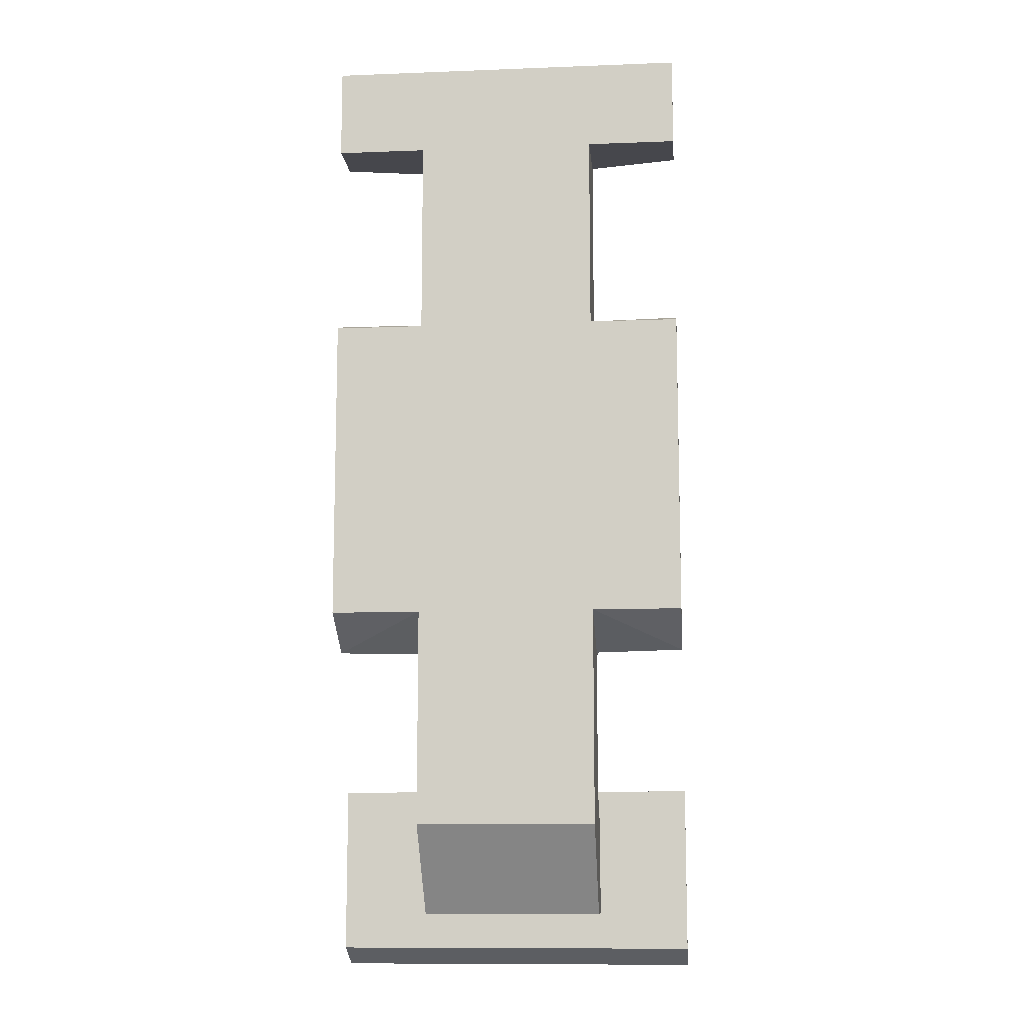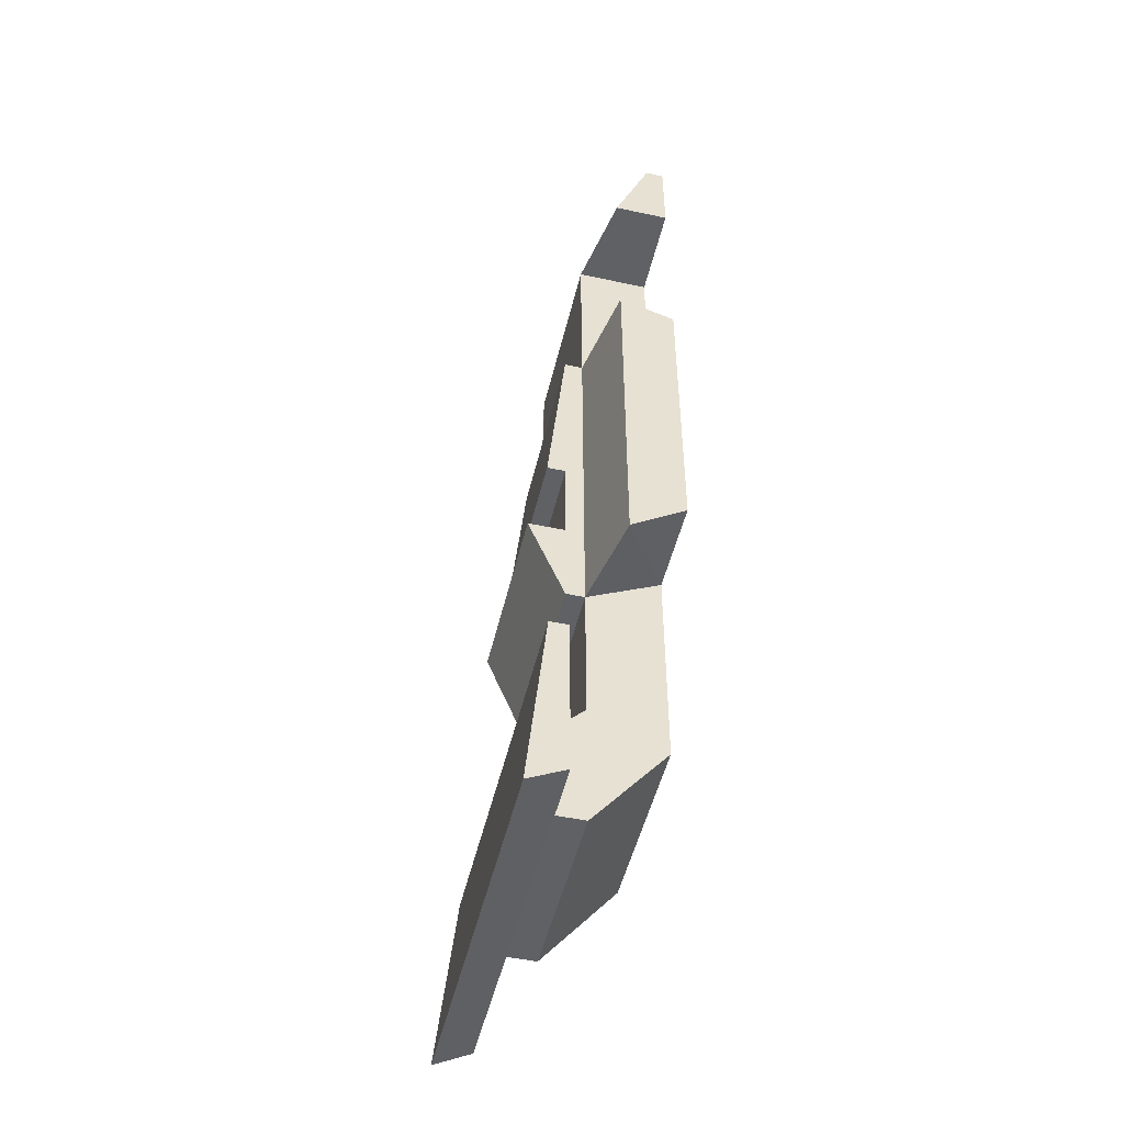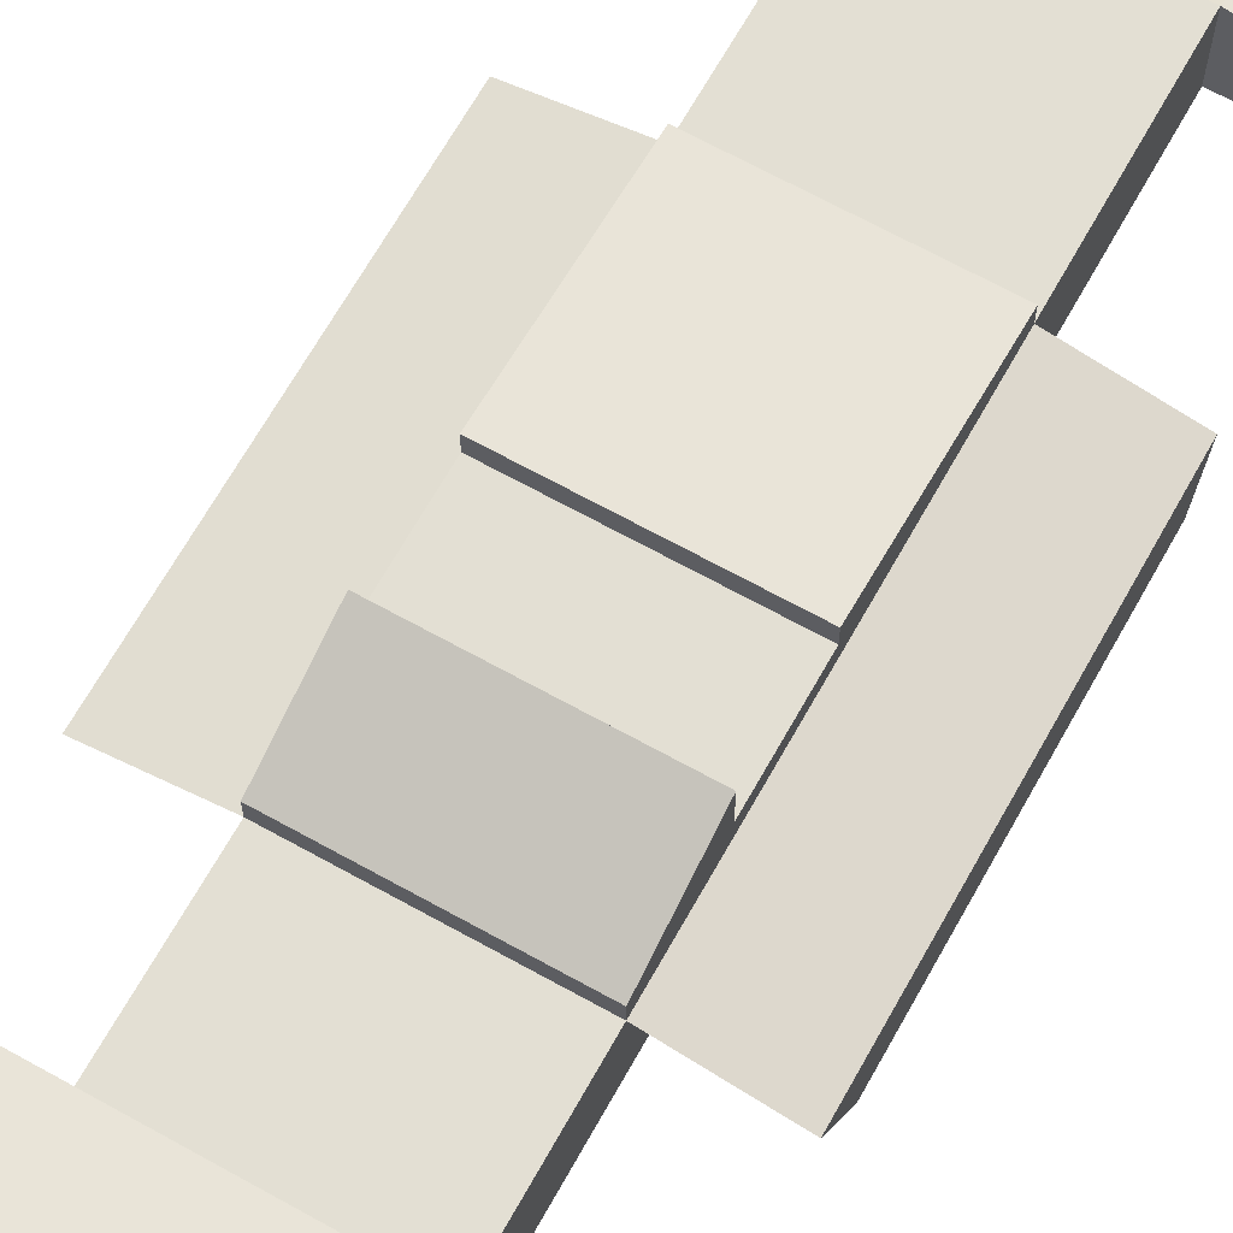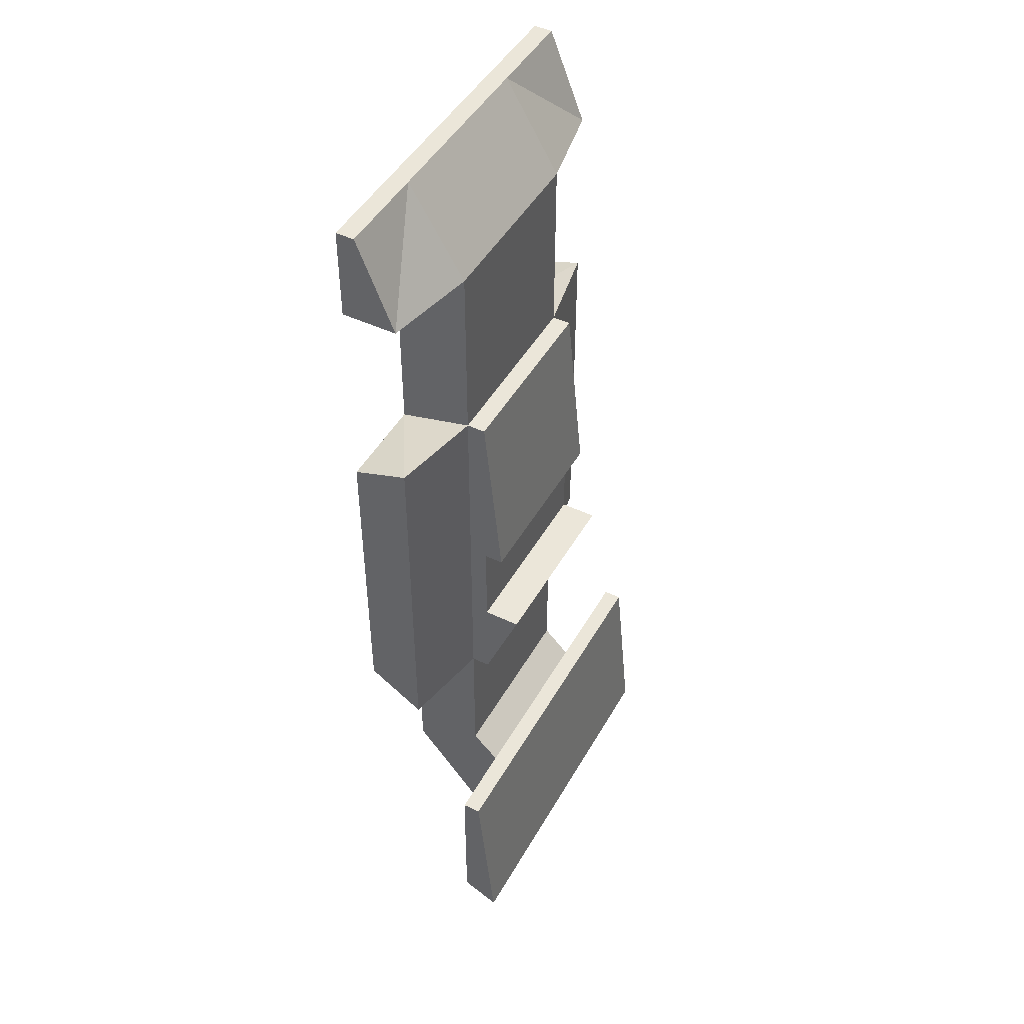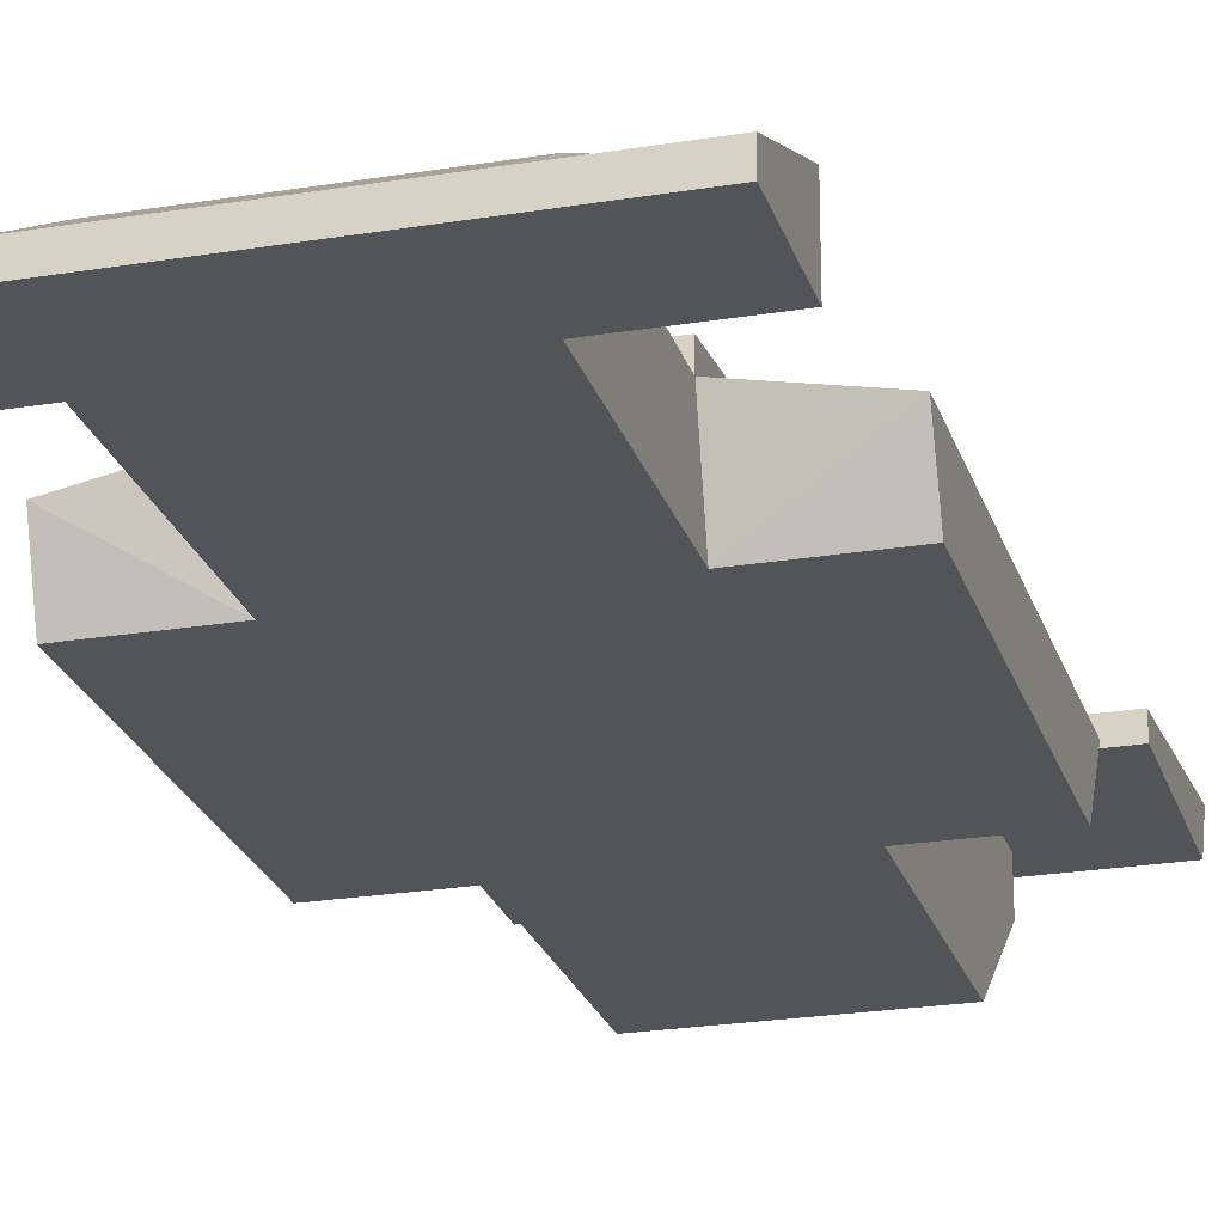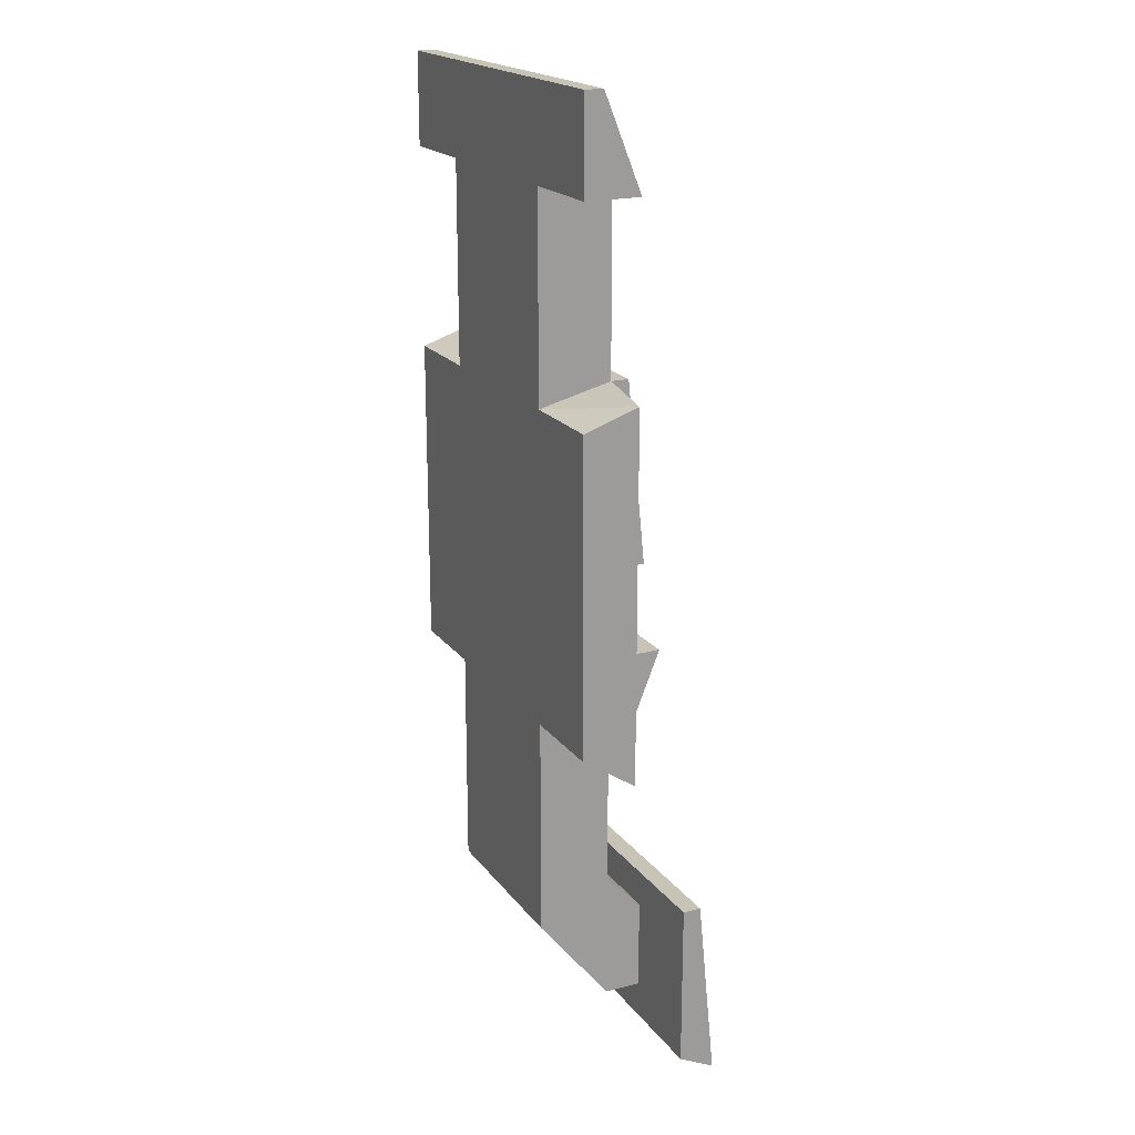
<metadata>
{"format":"obj","ext":"obj","renderer":"f3d","projection":"perspective","resolution":1024,"background":"white","views":[{"elev":-11.0,"azim":-174.6,"up":"+Y"},{"elev":-49.9,"azim":76.7,"up":"+Y"},{"elev":66.9,"azim":29.2,"up":"+Z"},{"elev":46.9,"azim":-61.7,"up":"+Y"},{"elev":-23.5,"azim":-164.5,"up":"+Z"},{"elev":19.6,"azim":-115.8,"up":"+Y"}]}
</metadata>
<code>
o Car
v 0.5 1 0.7
v 0.5 2.5 0.2
v 0.5 -2.5 0.6
v 1 0 0.5
v 1 1 0.5
v 1 -0.5 0.2
v 1 2 0.5
v 0.5 2 0.6
v 0.5 -1 0.7
v 0.5 1 0.6
v 1 -0.8 0.2
v 0.5 0 0.6
v 0.5 -0.5 0.6
v 0.5 -1 0.6
v 1 2.5 0.2
v 0.5 -1.8 0.6
v 1 0.9 0.2
v 0.5 -2.5 0.8
v 1 -1 0.5
v 0.5 -0.5 0.9
v 0.5 -2 0.2
v 1 0 0.2
v 0.5 -0.8 0.2
v 0.5 -0.5 0.2
v 0.5 0 0.2
v 1 -0.5 0.5
v 0.5 0.9 0.2
v 1 2 0.2
v 0.5 2 0.2
v 0.5 0 0.8
v 0.5 0 0.7
v 0.5 -0.5 0.7
v 0.5 -2 0.8
v 1 -1.8 0.8
v 1 -1.8 0.9
v 1 -2.7 0.8
v 1 -2.8 1
v 0.5 2.5 0.3
v 1 2.5 0.3
v -0.5 1 0.7
v -0.5 2.5 0.2
v -0.5 -2.5 0.6
v -1 0 0.5
v -1 1 0.5
v -1 -0.5 0.2
v -1 2 0.5
v -0.5 2 0.6
v -0.5 -1 0.7
v -0.5 1 0.6
v -1 -0.8 0.2
v -0.5 0 0.6
v -0.5 -0.5 0.6
v -0.5 -1 0.6
v -1 2.5 0.2
v -0.5 -1.8 0.6
v -1 0.9 0.2
v -0.5 -2.5 0.8
v -1 -1 0.5
v -0.5 -0.5 0.9
v -0.5 -2 0.2
v -1 0 0.2
v -0.5 -0.8 0.2
v -0.5 -0.5 0.2
v -0.5 0 0.2
v -1 -0.5 0.5
v -0.5 0.9 0.2
v -1 2 0.2
v -0.5 2 0.2
v -0.5 0 0.8
v -0.5 0 0.7
v -0.5 -0.5 0.7
v -0.5 -2 0.8
v -1 -1.8 0.8
v -1 -1.8 0.9
v -1 -2.7 0.8
v -1 -2.8 1
v -0.5 2.5 0.3
v -1 2.5 0.3
f 41 38 2
f 3 21 16
f 4 6 22
f 29 7 8
f 10 29 8
f 66 25 64
f 63 25 24
f 23 19 14
f 12 5 10
f 14 26 13
f 72 16 55
f 13 4 12
f 68 27 66
f 48 20 59
f 2 28 29
f 71 31 70
f 27 22 25
f 62 24 23
f 62 21 60
f 47 10 8
f 27 5 17
f 16 23 14
f 26 11 6
f 4 17 5
f 57 3 18
f 13 9 14
f 24 11 23
f 25 6 24
f 31 69 70
f 48 14 9
f 40 30 1
f 40 10 49
f 12 1 30
f 36 35 37
f 20 71 59
f 12 32 13
f 53 16 14
f 8 77 47
f 73 35 34
f 74 37 35
f 3 33 18
f 76 36 37
f 39 28 15
f 15 38 39
f 68 2 29
f 75 34 36
f 7 38 8
f 42 55 60
f 45 43 61
f 46 68 47
f 68 49 47
f 58 62 53
f 44 51 49
f 65 53 52
f 43 52 51
f 67 41 68
f 61 66 64
f 66 44 49
f 62 55 53
f 50 65 45
f 56 43 44
f 48 52 53
f 50 63 62
f 45 64 63
f 51 40 49
f 75 74 73
f 71 51 52
f 42 72 55
f 78 67 46
f 77 54 78
f 46 77 78
f 42 21 3
f 41 77 38
f 4 26 6
f 29 28 7
f 10 27 29
f 66 27 25
f 63 64 25
f 23 11 19
f 12 4 5
f 14 19 26
f 72 33 16
f 13 26 4
f 68 29 27
f 48 9 20
f 2 15 28
f 71 32 31
f 27 17 22
f 62 63 24
f 62 23 21
f 47 49 10
f 27 10 5
f 16 21 23
f 26 19 11
f 4 22 17
f 57 42 3
f 13 20 9
f 24 6 11
f 25 22 6
f 31 30 69
f 48 53 14
f 40 69 30
f 40 1 10
f 12 10 1
f 36 34 35
f 20 32 71
f 12 31 32
f 53 55 16
f 8 38 77
f 73 74 35
f 74 76 37
f 3 16 33
f 76 75 36
f 39 7 28
f 15 2 38
f 68 41 2
f 75 73 34
f 7 39 38
f 45 65 43
f 46 67 68
f 68 66 49
f 58 50 62
f 44 43 51
f 65 58 53
f 43 65 52
f 67 54 41
f 61 56 66
f 66 56 44
f 62 60 55
f 50 58 65
f 56 61 43
f 48 59 52
f 50 45 63
f 45 61 64
f 51 69 40
f 75 76 74
f 71 70 51
f 42 57 72
f 78 54 67
f 77 41 54
f 46 47 77
f 42 60 21

</code>
